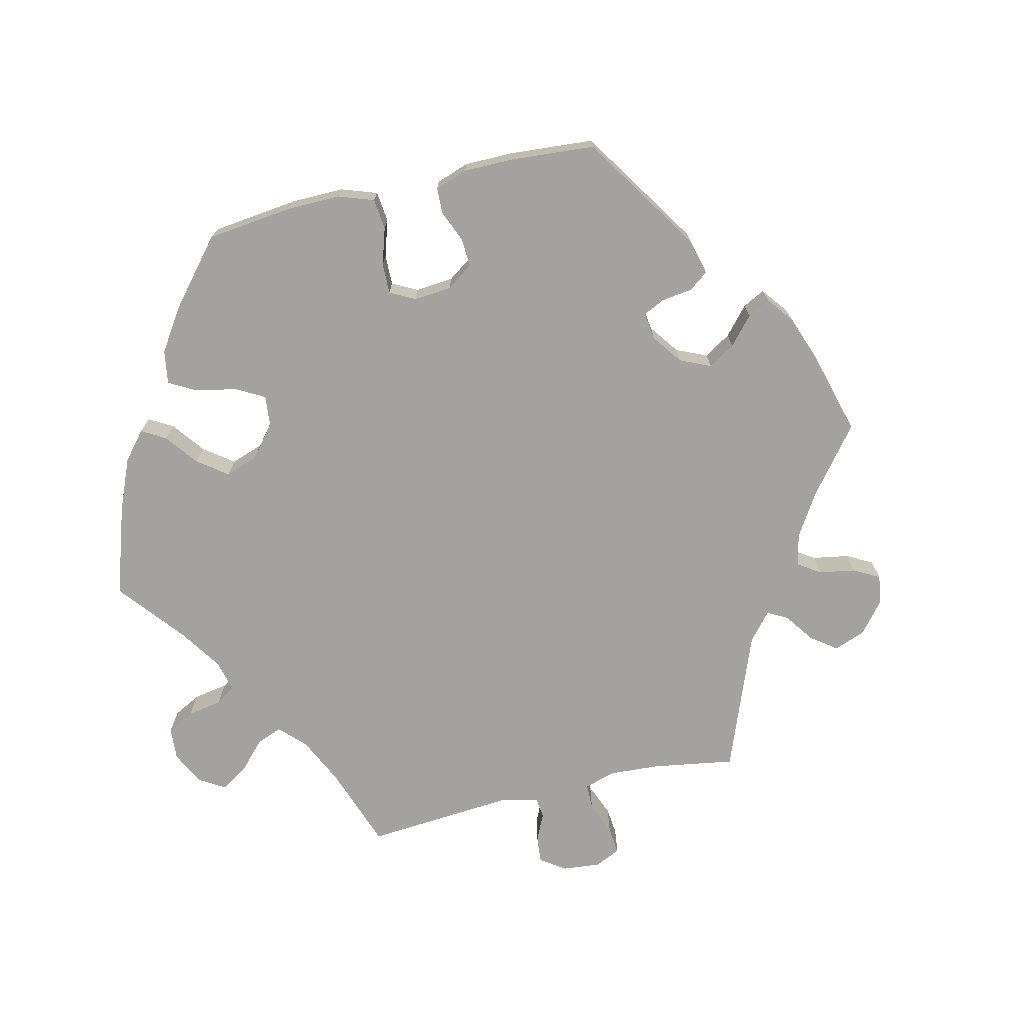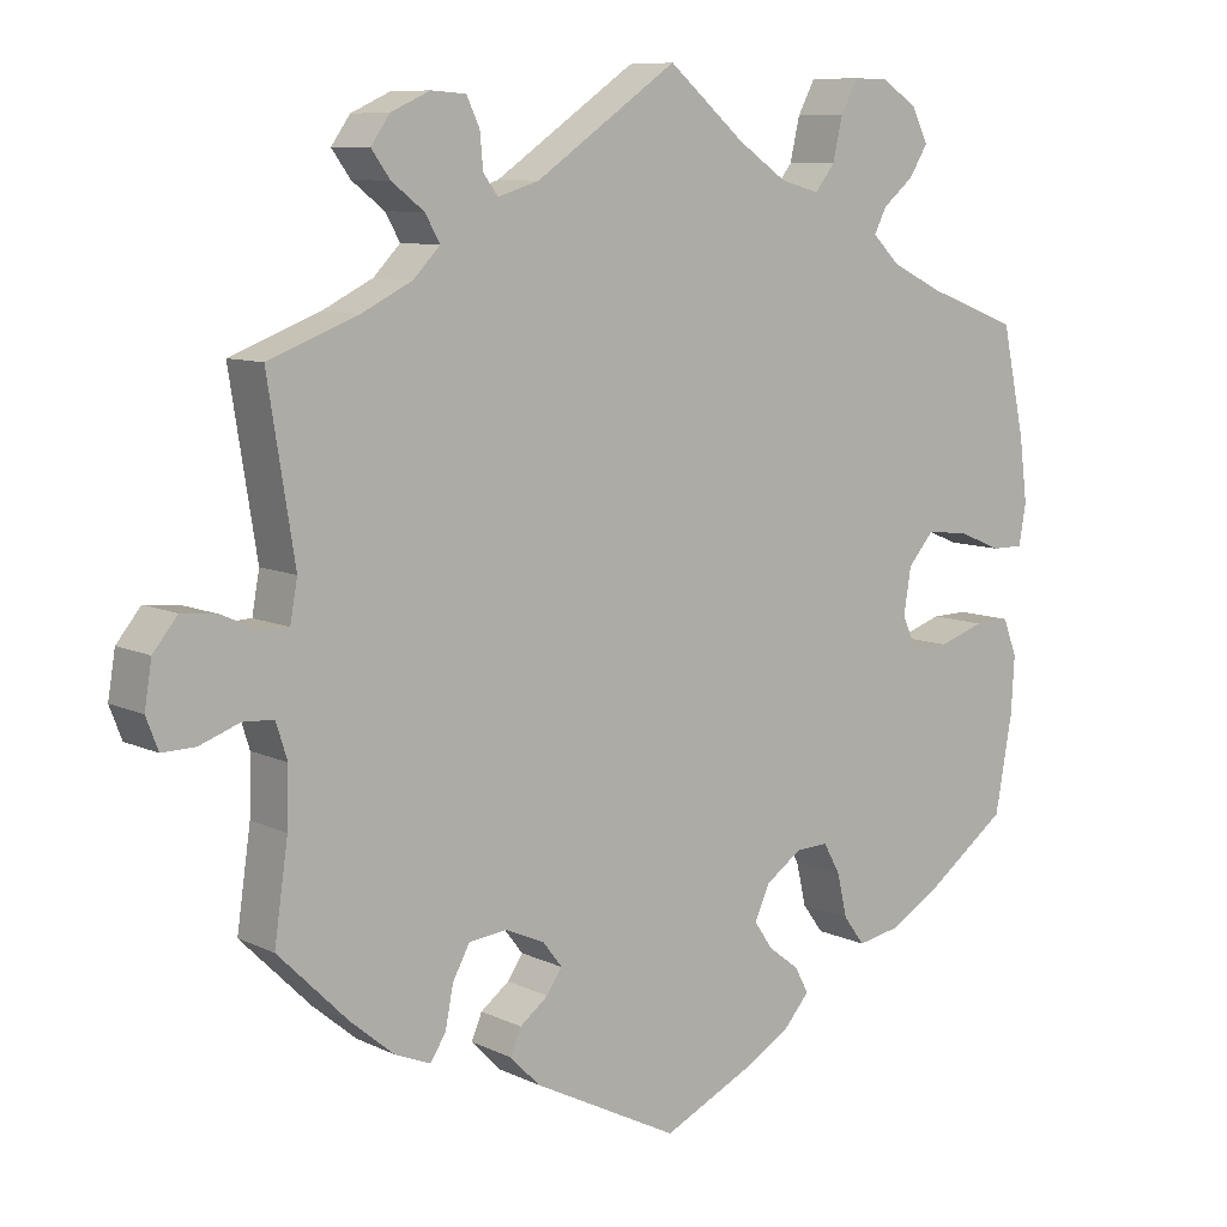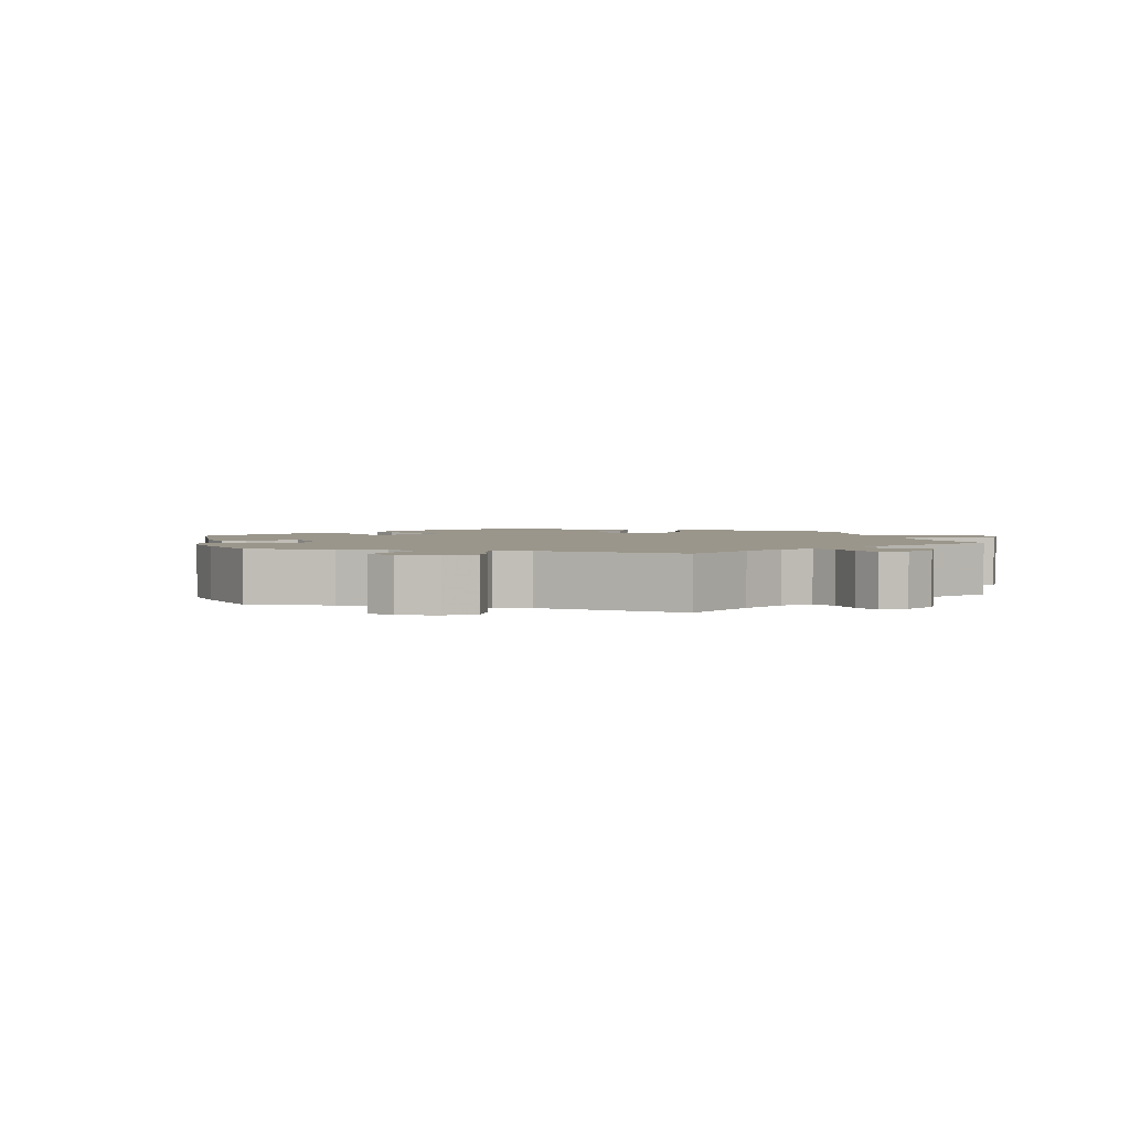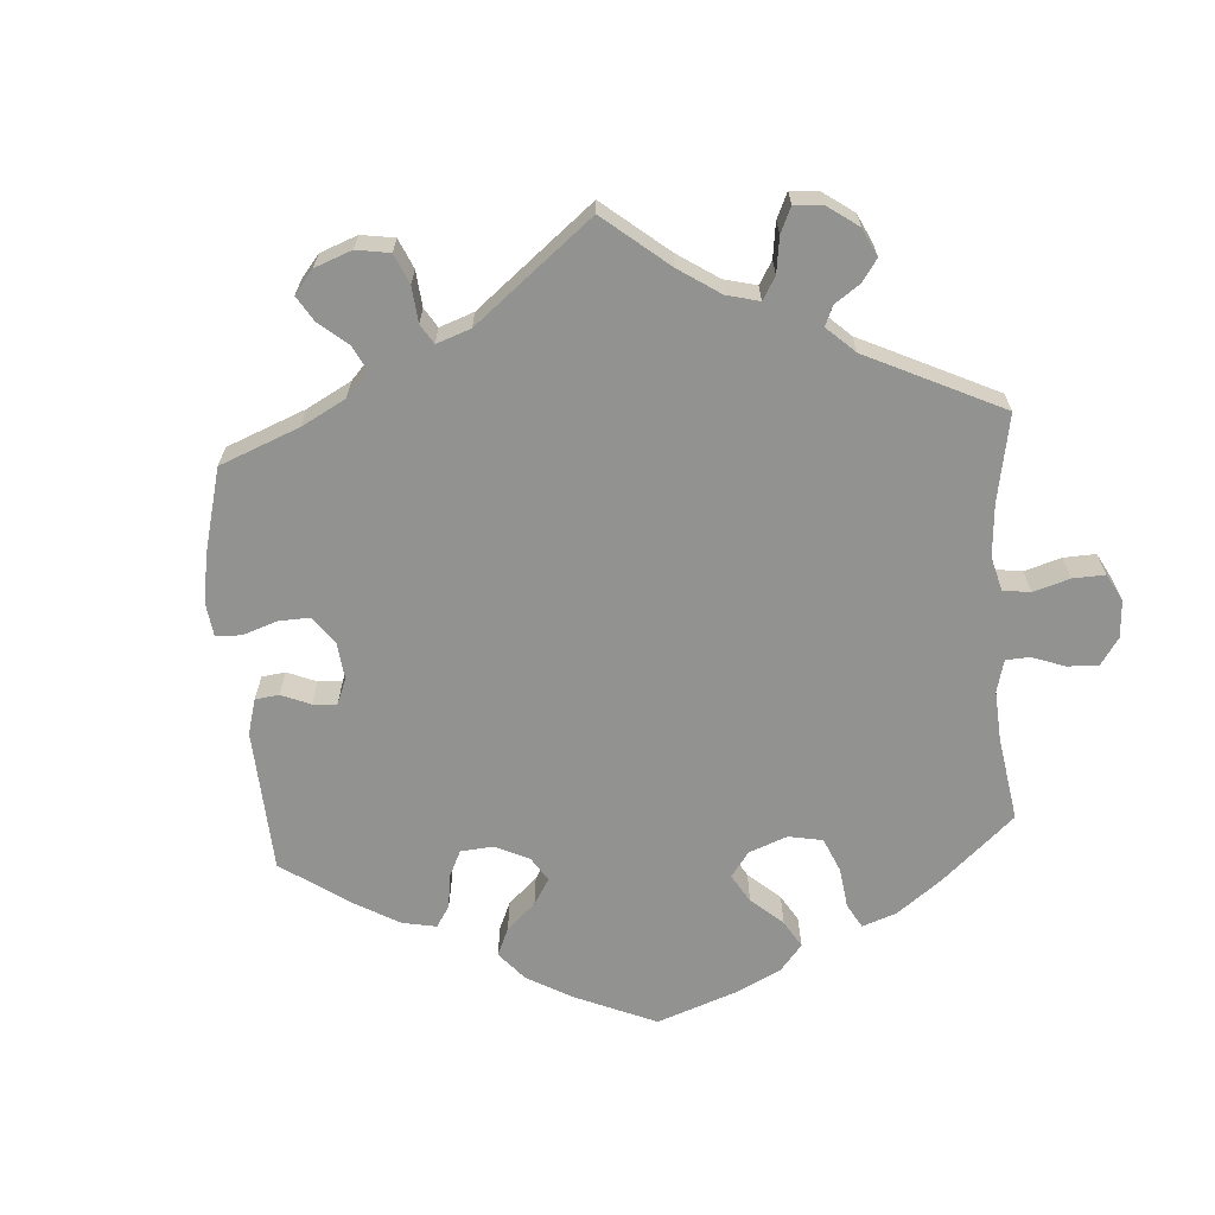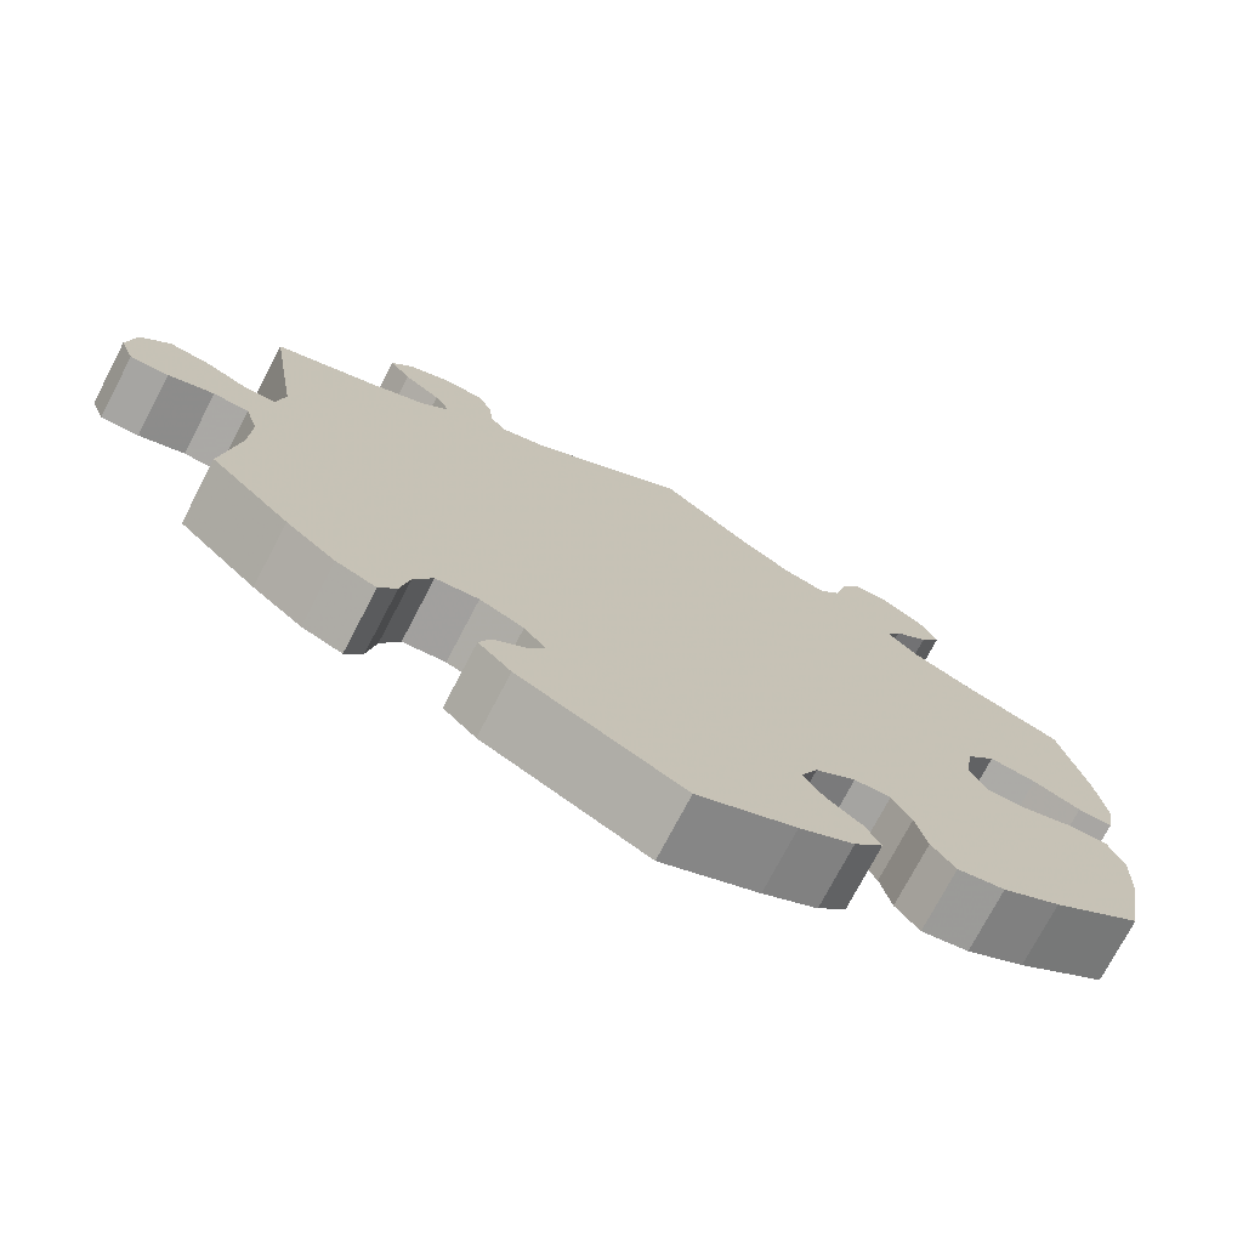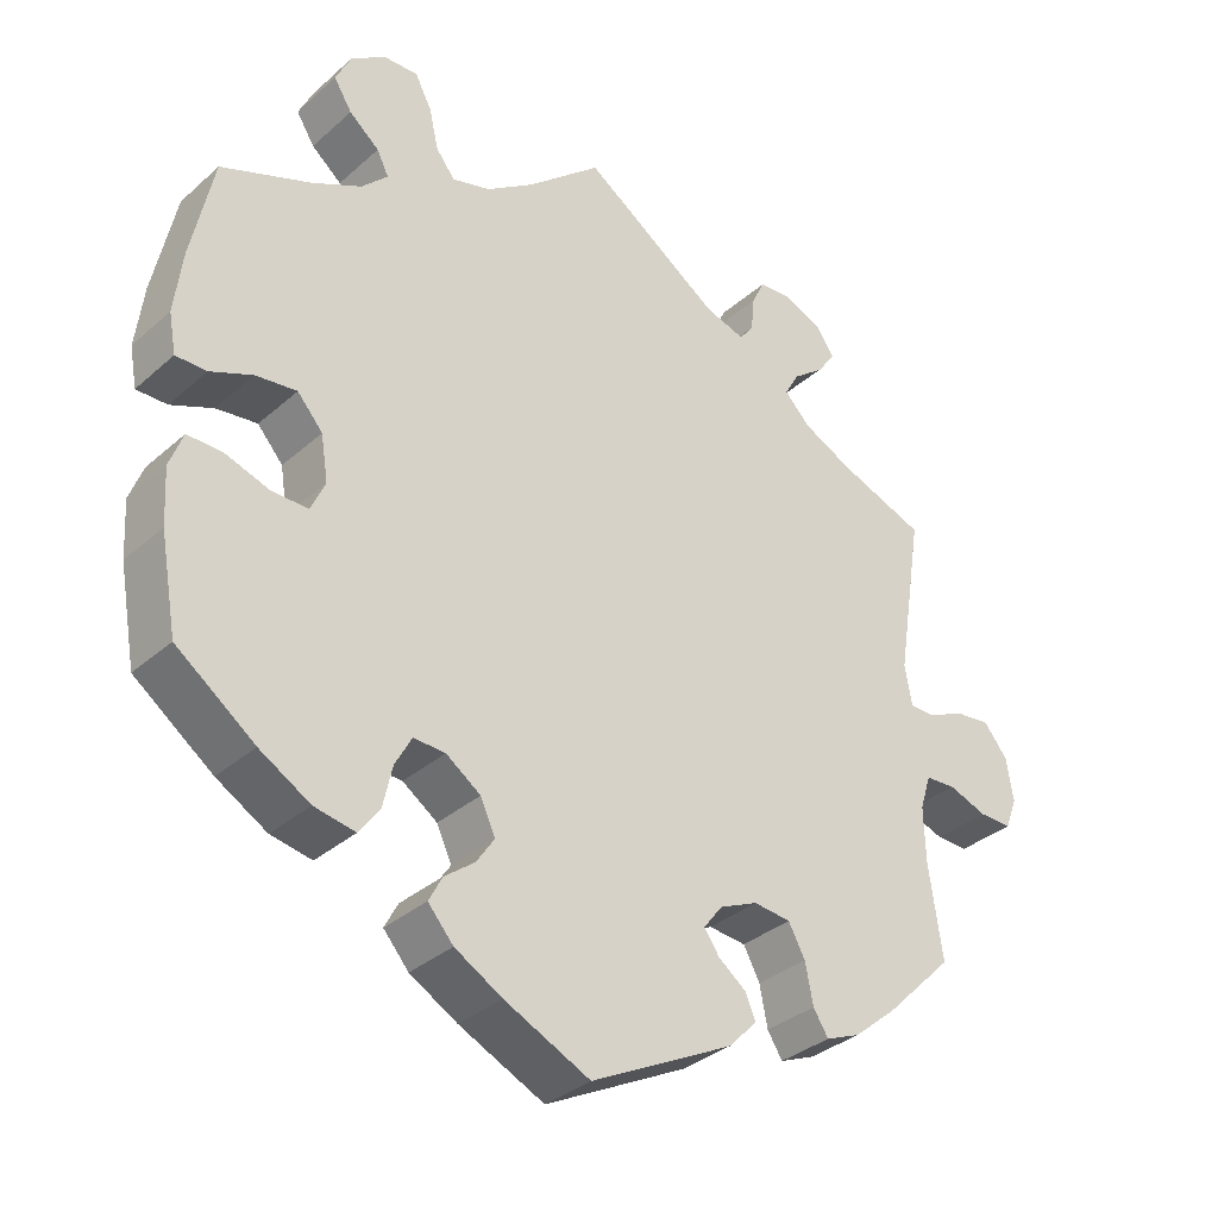
<metadata>
{"format":"obj","ext":"obj","renderer":"f3d","projection":"perspective","resolution":1024,"background":"white","views":[{"elev":-72.6,"azim":163.2,"up":"+Y"},{"elev":8.8,"azim":-38.3,"up":"+Z"},{"elev":2.4,"azim":-73.7,"up":"+Y"},{"elev":-66.3,"azim":-55.8,"up":"+Y"},{"elev":-74.3,"azim":-27.6,"up":"+Z"},{"elev":-33.6,"azim":139.9,"up":"+Z"}]}
</metadata>
<code>
v 0.528 0.07 0.158
v 0.538 0.07 0.079
v 0.529 0.07 0.029
v 0.49 0.07 0.029
v 0.437 0.07 0.051
v 0.385 0.07 0.057
v 0.353 0.07 0.02
v 0.344 0.07 -0.037
v 0.362 0.07 -0.077
v 0.408 0.07 -0.076
v 0.464 0.07 -0.057
v 0.508 0.07 -0.056
v 0.525 0.07 -0.101
v 0.521 0.07 -0.171
v 0.5 0.07 -0.289
v 0.401 0.07 -0.363
v 0.337 0.07 -0.401
v 0.285 0.07 -0.411
v 0.259 0.07 -0.376
v 0.247 0.07 -0.323
v 0.226 0.07 -0.285
v 0.186 0.07 -0.287
v 0.142 0.07 -0.318
v 0.123 0.07 -0.359
v 0.146 0.07 -0.393
v 0.184 0.07 -0.422
v 0.201 0.07 -0.454
v 0.169 0.07 -0.491
v 0.109 0.07 -0.526
v 0.001 0.07 -0.578
v -0.179 0.07 -0.487
v -0.215 0.07 -0.45
v -0.202 0.07 -0.419
v -0.167 0.07 -0.392
v -0.148 0.07 -0.364
v -0.172 0.07 -0.333
v -0.22 0.07 -0.312
v -0.267 0.07 -0.317
v -0.288 0.07 -0.356
v -0.298 0.07 -0.407
v -0.317 0.07 -0.437
v -0.361 0.07 -0.419
v -0.415 0.07 -0.374
v -0.501 0.07 -0.289
v -0.484 0.07 -0.171
v -0.482 0.07 -0.101
v -0.496 0.07 -0.057
v -0.534 0.07 -0.055
v -0.583 0.07 -0.073
v -0.624 0.07 -0.074
v -0.639 0.07 -0.035
v -0.63 0.07 0.02
v -0.6 0.07 0.057
v -0.555 0.07 0.052
v -0.509 0.07 0.031
v -0.477 0.07 0.032
v -0.468 0.07 0.082
v -0.501 0.07 0.289
v -0.391 0.07 0.331
v -0.329 0.07 0.362
v -0.296 0.07 0.396
v -0.314 0.07 0.428
v -0.354 0.07 0.459
v -0.377 0.07 0.491
v -0.354 0.07 0.524
v -0.306 0.07 0.546
v -0.263 0.07 0.543
v -0.247 0.07 0.509
v -0.243 0.07 0.466
v -0.225 0.07 0.442
v -0.174 0.07 0.458
v 0 0.07 0.578
v 0.095 0.07 0.497
v 0.155 0.07 0.456
v 0.203 0.07 0.443
v 0.227 0.07 0.474
v 0.239 0.07 0.526
v 0.26 0.07 0.566
v 0.303 0.07 0.565
v 0.347 0.07 0.536
v 0.367 0.07 0.495
v 0.344 0.07 0.458
v 0.306 0.07 0.426
v 0.291 0.07 0.396
v 0.324 0.07 0.363
v 0.387 0.07 0.332
v 0.5 0.07 0.289
v 0.528 0 0.158
v 0.538 0 0.079
v 0.529 0 0.029
v 0.49 0 0.029
v 0.437 0 0.051
v 0.385 0 0.057
v 0.353 0 0.02
v 0.344 0 -0.037
v 0.362 0 -0.077
v 0.408 0 -0.076
v 0.464 0 -0.057
v 0.508 0 -0.056
v 0.525 0 -0.101
v 0.521 0 -0.171
v 0.5 0 -0.289
v 0.401 0 -0.363
v 0.337 0 -0.401
v 0.285 0 -0.411
v 0.259 0 -0.376
v 0.247 0 -0.323
v 0.226 0 -0.285
v 0.186 0 -0.287
v 0.142 0 -0.318
v 0.123 0 -0.359
v 0.146 0 -0.393
v 0.184 0 -0.422
v 0.201 0 -0.454
v 0.169 0 -0.491
v 0.109 0 -0.526
v 0.001 0 -0.578
v -0.179 0 -0.487
v -0.215 0 -0.45
v -0.202 0 -0.419
v -0.167 0 -0.392
v -0.148 0 -0.364
v -0.172 0 -0.333
v -0.22 0 -0.312
v -0.267 0 -0.317
v -0.288 0 -0.356
v -0.298 0 -0.407
v -0.317 0 -0.437
v -0.361 0 -0.419
v -0.415 0 -0.374
v -0.501 0 -0.289
v -0.484 0 -0.171
v -0.482 0 -0.101
v -0.496 0 -0.057
v -0.534 0 -0.055
v -0.583 0 -0.073
v -0.624 0 -0.074
v -0.639 0 -0.035
v -0.63 0 0.02
v -0.6 0 0.057
v -0.555 0 0.052
v -0.509 0 0.031
v -0.477 0 0.032
v -0.468 0 0.082
v -0.501 0 0.289
v -0.391 0 0.331
v -0.329 0 0.362
v -0.296 0 0.396
v -0.314 0 0.428
v -0.354 0 0.459
v -0.377 0 0.491
v -0.354 0 0.524
v -0.306 0 0.546
v -0.263 0 0.543
v -0.247 0 0.509
v -0.243 0 0.466
v -0.225 0 0.442
v -0.174 0 0.458
v 0 0 0.578
v 0.095 0 0.497
v 0.155 0 0.456
v 0.203 0 0.443
v 0.227 0 0.474
v 0.239 0 0.526
v 0.26 0 0.566
v 0.303 0 0.565
v 0.347 0 0.536
v 0.367 0 0.495
v 0.344 0 0.458
v 0.306 0 0.426
v 0.291 0 0.396
v 0.324 0 0.363
v 0.387 0 0.332
v 0.5 0 0.289
f 86 87 1 2
f 85 86 2 3
f 84 85 3 4
f 80 81 82 83
f 80 83 84
f 79 80 84
f 76 77 78 79
f 75 76 79 84
f 74 75 84 4
f 71 72 73
f 70 71 73 74
f 66 67 68 69
f 66 69 70
f 65 66 70
f 62 63 64 65
f 61 62 65 70
f 60 61 70 74
f 57 58 59
f 56 57 59 60
f 52 53 54 55
f 52 55 56
f 51 52 56
f 48 49 50 51
f 47 48 51 56
f 46 47 56 60
f 42 43 44 45
f 39 40 41 42
f 38 39 42 45
f 37 38 45 46
f 31 32 33 34
f 31 34 35
f 30 31 35
f 29 30 35
f 28 29 35 36
f 25 26 27 28
f 24 25 28 36
f 17 18 19 20
f 17 20 21
f 16 17 21
f 15 16 21
f 14 15 21
f 13 14 21 22
f 10 11 12 13
f 9 10 13 22
f 74 4 5
f 74 5 6
f 60 74 6 7
f 46 60 7 8
f 23 24 36 37
f 22 23 37 46
f 8 9 22 46
f 89 88 174 173
f 90 89 173 172
f 91 90 172 171
f 170 169 168 167
f 171 170 167
f 171 167 166
f 166 165 164 163
f 171 166 163 162
f 91 171 162 161
f 160 159 158
f 161 160 158 157
f 156 155 154 153
f 157 156 153
f 157 153 152
f 152 151 150 149
f 157 152 149 148
f 161 157 148 147
f 146 145 144
f 147 146 144 143
f 142 141 140 139
f 143 142 139
f 143 139 138
f 138 137 136 135
f 143 138 135 134
f 147 143 134 133
f 132 131 130 129
f 129 128 127 126
f 132 129 126 125
f 133 132 125 124
f 121 120 119 118
f 122 121 118
f 122 118 117
f 122 117 116
f 123 122 116 115
f 115 114 113 112
f 123 115 112 111
f 107 106 105 104
f 108 107 104
f 108 104 103
f 108 103 102
f 108 102 101
f 109 108 101 100
f 100 99 98 97
f 109 100 97 96
f 92 91 161
f 93 92 161
f 94 93 161 147
f 95 94 147 133
f 124 123 111 110
f 133 124 110 109
f 133 109 96 95
f 1 88 89 2
f 2 89 90 3
f 3 90 91 4
f 4 91 92 5
f 5 92 93 6
f 6 93 94 7
f 7 94 95 8
f 8 95 96 9
f 9 96 97 10
f 10 97 98 11
f 11 98 99 12
f 12 99 100 13
f 13 100 101 14
f 14 101 102 15
f 15 102 103 16
f 16 103 104 17
f 17 104 105 18
f 18 105 106 19
f 19 106 107 20
f 20 107 108 21
f 21 108 109 22
f 22 109 110 23
f 23 110 111 24
f 24 111 112 25
f 25 112 113 26
f 26 113 114 27
f 27 114 115 28
f 28 115 116 29
f 29 116 117 30
f 30 117 118 31
f 31 118 119 32
f 32 119 120 33
f 33 120 121 34
f 34 121 122 35
f 35 122 123 36
f 36 123 124 37
f 37 124 125 38
f 38 125 126 39
f 39 126 127 40
f 40 127 128 41
f 41 128 129 42
f 42 129 130 43
f 43 130 131 44
f 44 131 132 45
f 45 132 133 46
f 46 133 134 47
f 47 134 135 48
f 48 135 136 49
f 49 136 137 50
f 50 137 138 51
f 51 138 139 52
f 52 139 140 53
f 53 140 141 54
f 54 141 142 55
f 55 142 143 56
f 56 143 144 57
f 57 144 145 58
f 58 145 146 59
f 59 146 147 60
f 60 147 148 61
f 61 148 149 62
f 62 149 150 63
f 63 150 151 64
f 64 151 152 65
f 65 152 153 66
f 66 153 154 67
f 67 154 155 68
f 68 155 156 69
f 69 156 157 70
f 70 157 158 71
f 71 158 159 72
f 72 159 160 73
f 73 160 161 74
f 74 161 162 75
f 75 162 163 76
f 76 163 164 77
f 77 164 165 78
f 78 165 166 79
f 79 166 167 80
f 80 167 168 81
f 81 168 169 82
f 82 169 170 83
f 83 170 171 84
f 84 171 172 85
f 85 172 173 86
f 86 173 174 87
f 87 174 88 1

</code>
